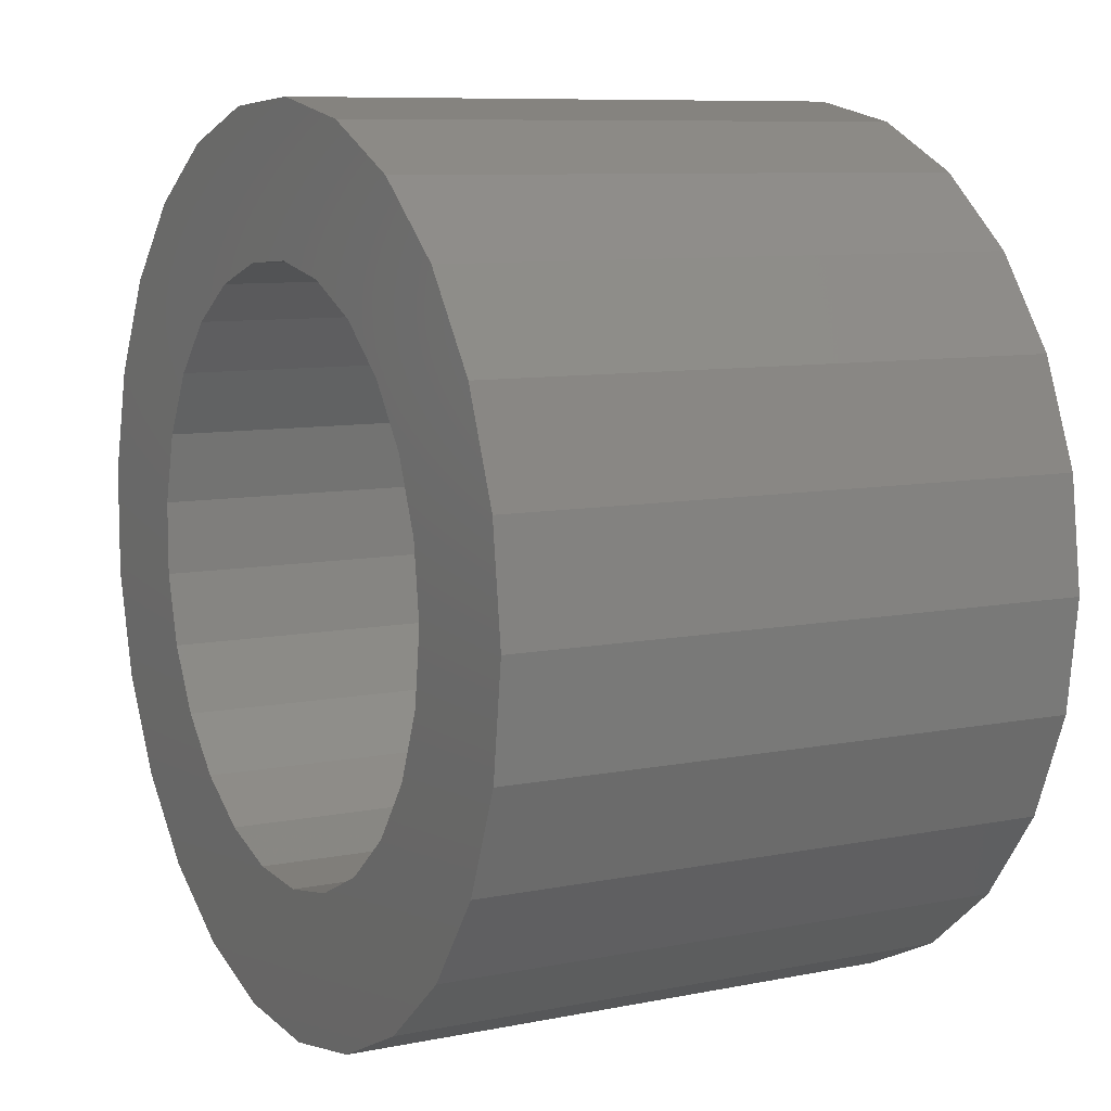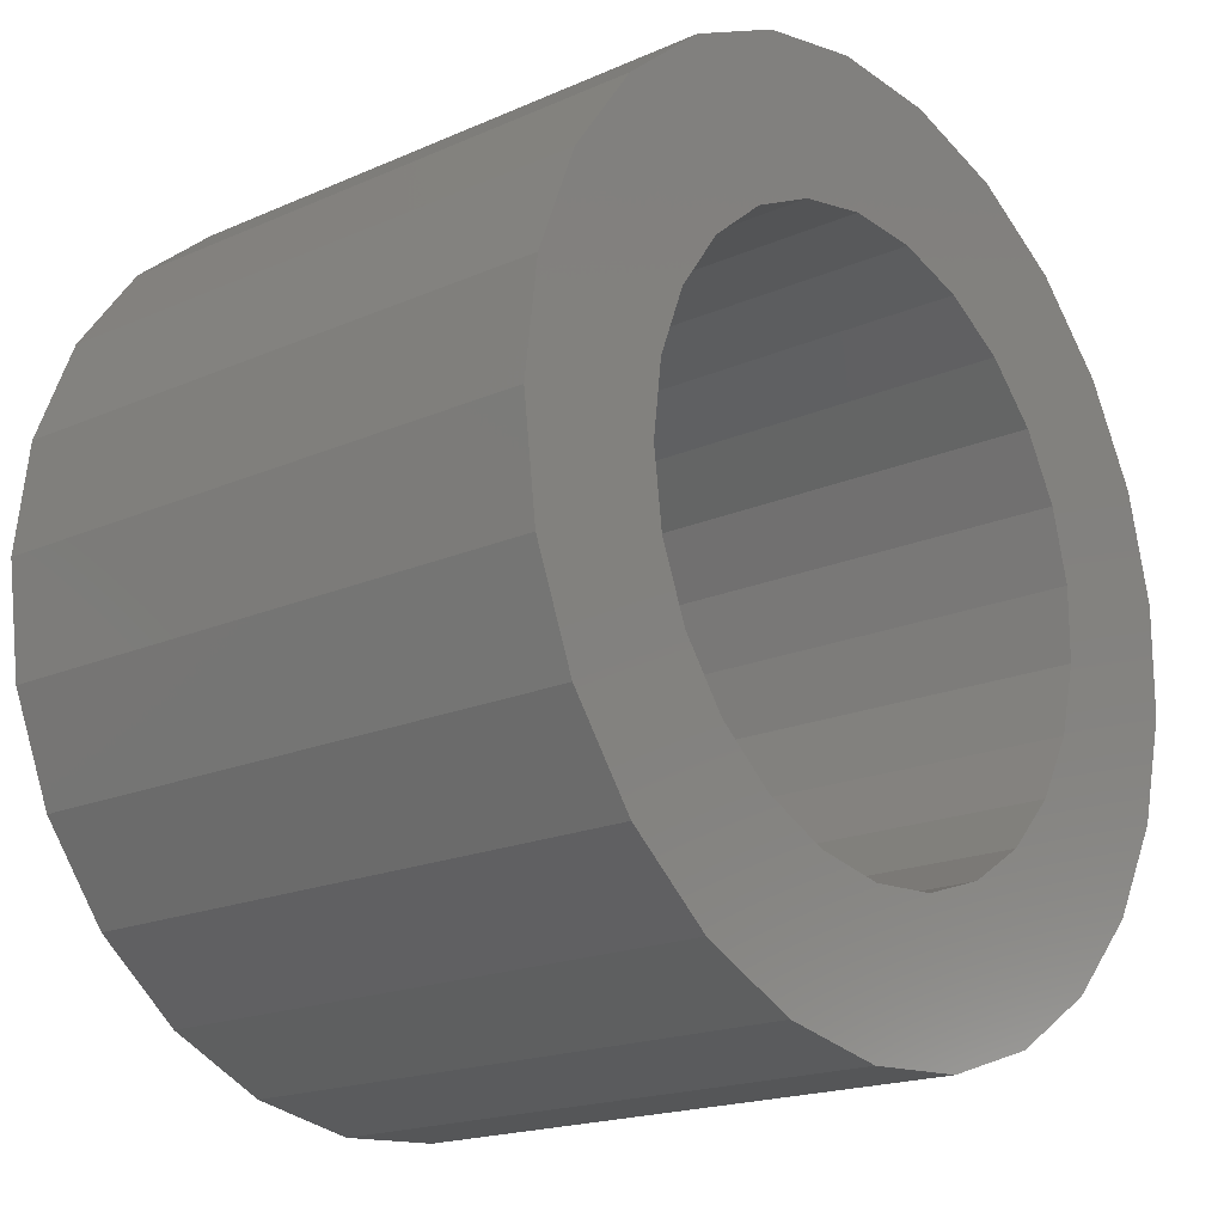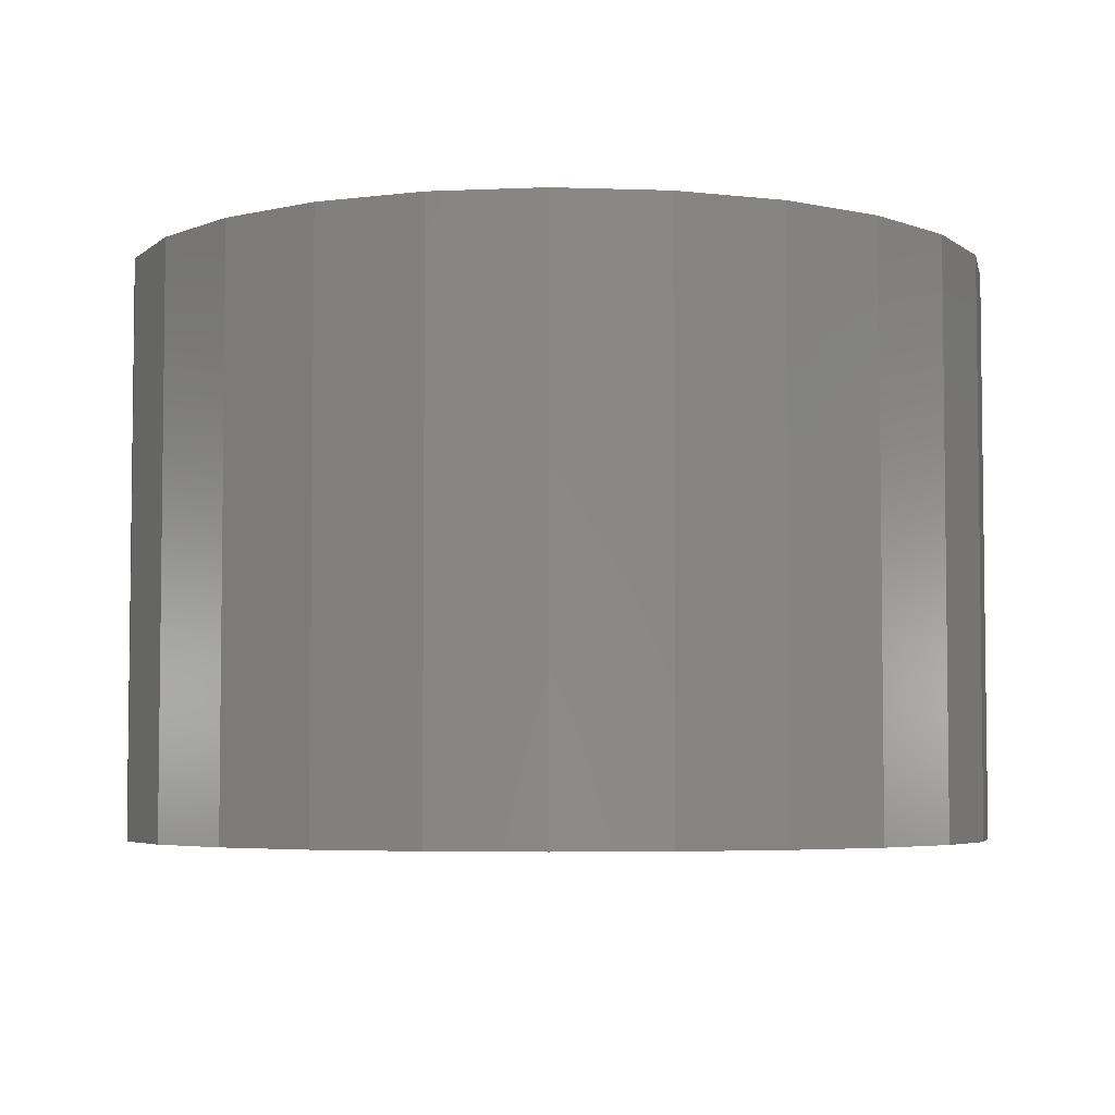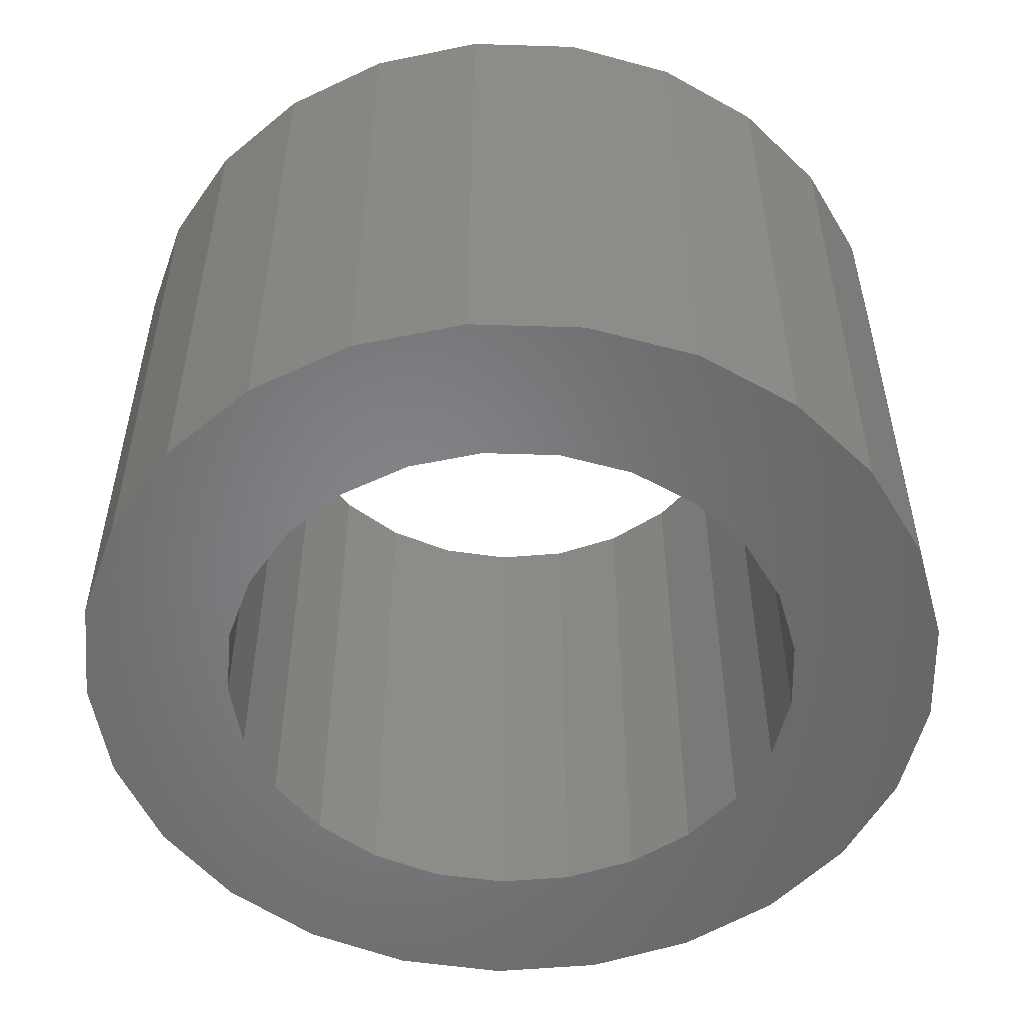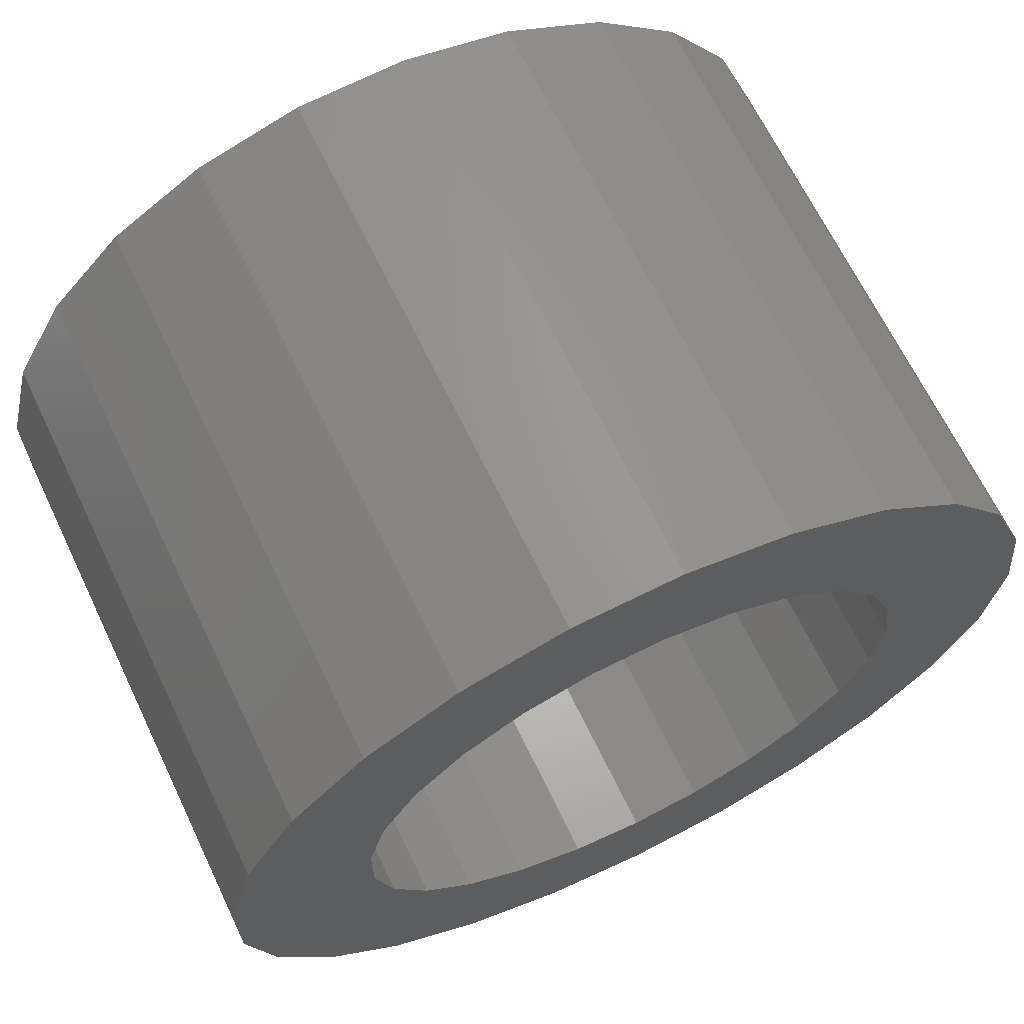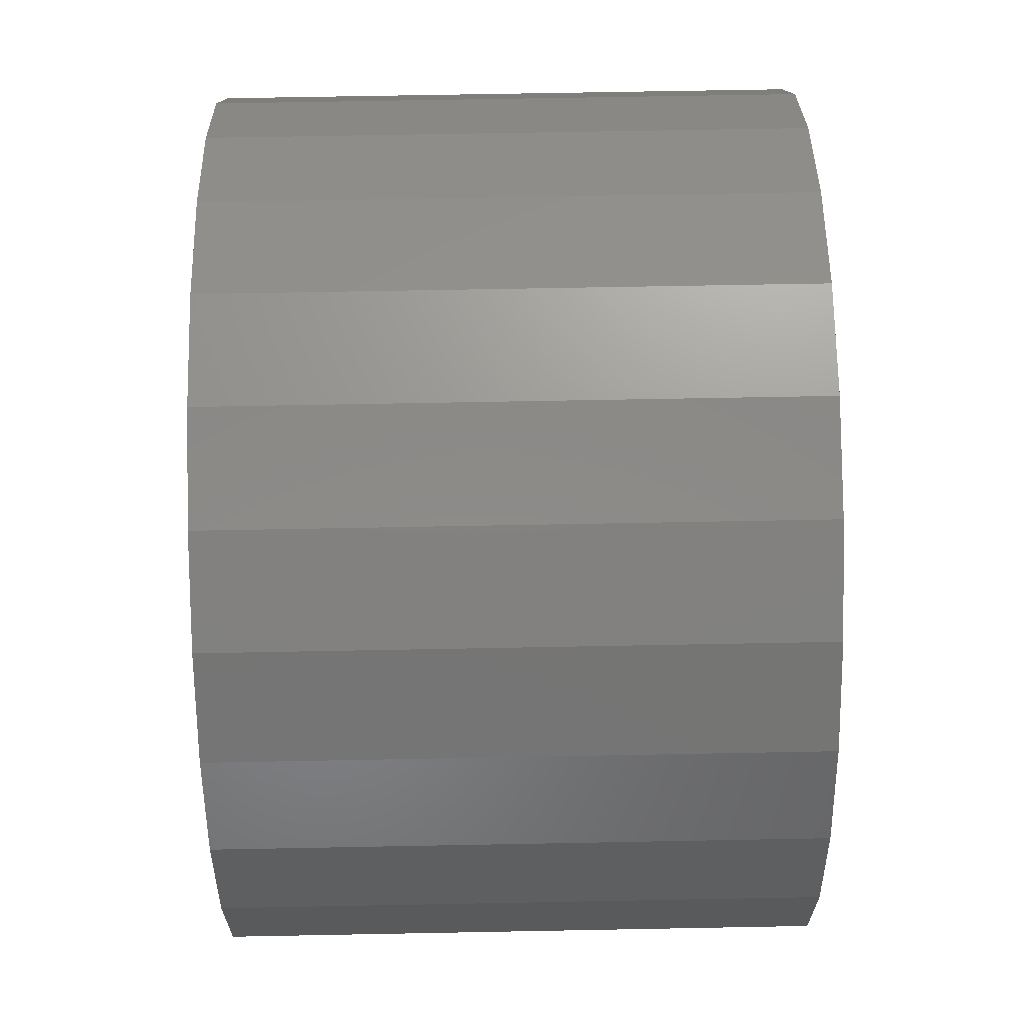
<metadata>
{"format":"stl","ext":"stl","renderer":"f3d","projection":"perspective","resolution":1024,"background":"white","views":[{"elev":8.6,"azim":61.2,"up":"+Y"},{"elev":-18.4,"azim":130.4,"up":"+Y"},{"elev":-4.7,"azim":62.1,"up":"+Z"},{"elev":-52.8,"azim":52.1,"up":"+Z"},{"elev":66.4,"azim":-25.6,"up":"+Y"},{"elev":66.1,"azim":-91.1,"up":"+Y"}]}
</metadata>
<code>
# stl→obj: 100 verts, 200 faces
v -1.936 -2.34 0
v -2.457 -1.785 4
v -2.457 -1.785 0
v -1.936 -2.34 4
v 2.942 0.7554 4
v 2.662 1.463 0
v 2.662 1.463 4
v 2.942 0.7554 0
v 3.038 0 4
v 3.038 0 0
v 2.214 2.079 0
v 2.214 2.079 4
v -2.824 1.118 0
v -2.457 1.785 4
v -2.457 1.785 0
v -2.824 1.118 4
v -2.824 -1.118 0
v -3.014 -0.3807 4
v -3.014 -0.3807 0
v -2.824 -1.118 4
v 2.942 -0.7554 4
v 2.942 -0.7554 0
v 1.628 2.565 4
v 1.628 2.565 0
v 0.9386 2.889 4
v 0.9386 2.889 0
v -1.293 -2.748 4
v -1.293 -2.748 0
v 2.025 0 0
v 1.961 -0.5036 0
v 2.662 -1.463 0
v 1.775 -0.9756 0
v 2.214 -2.079 0
v 1.961 0.5036 0
v 1.476 -1.386 0
v 1.628 -2.565 0
v 1.085 -1.71 0
v 0.9386 -2.889 0
v 0.6258 -1.926 0
v 0.1907 -3.032 0
v 0.1272 -2.021 0
v -0.3794 -1.989 0
v -0.5692 -2.984 0
v -0.8622 -1.832 0
v -1.291 -1.56 0
v -1.638 -1.19 0
v -1.883 -0.7455 0
v -2.009 -0.2538 0
v 1.775 0.9756 0
v 1.476 1.386 0
v 1.085 1.71 0
v 0.6258 1.926 0
v 0.1907 3.032 0
v 0.1272 2.021 0
v -0.3794 1.989 0
v -0.5692 2.984 0
v -0.8622 1.832 0
v -1.293 2.748 0
v -1.291 1.56 0
v -1.936 2.34 0
v -1.638 1.19 0
v -1.883 0.7455 0
v -2.009 0.2538 0
v -3.014 0.3807 0
v -3.014 0.3807 4
v 0.9386 -2.889 4
v 0.1907 -3.032 4
v 2.662 -1.463 4
v -0.5692 -2.984 4
v 2.214 -2.079 4
v -1.293 2.748 4
v -0.5692 2.984 4
v 1.628 -2.565 4
v -1.936 2.34 4
v 0.1907 3.032 4
v 2.025 0 4
v 1.961 0.5036 4
v 1.775 0.9756 4
v 1.961 -0.5036 4
v 1.476 1.386 4
v 1.085 1.71 4
v 0.6258 1.926 4
v 0.1272 2.021 4
v -0.3794 1.989 4
v -0.8622 1.832 4
v -1.291 1.56 4
v -1.638 1.19 4
v -1.883 0.7455 4
v -2.009 0.2538 4
v 1.775 -0.9756 4
v 1.476 -1.386 4
v 1.085 -1.71 4
v 0.6258 -1.926 4
v 0.1272 -2.021 4
v -0.3794 -1.989 4
v -0.8622 -1.832 4
v -1.291 -1.56 4
v -1.638 -1.19 4
v -1.883 -0.7455 4
v -2.009 -0.2538 4
f 1 2 3
f 2 1 4
f 5 6 7
f 6 5 8
f 9 8 5
f 8 9 10
f 7 11 12
f 11 7 6
f 13 14 15
f 14 13 16
f 17 18 19
f 18 17 20
f 21 10 9
f 10 21 22
f 11 23 12
f 23 11 24
f 24 25 23
f 25 24 26
f 1 27 4
f 27 1 28
f 29 10 22
f 30 22 31
f 10 29 8
f 32 31 33
f 34 8 29
f 8 34 6
f 22 30 29
f 31 32 30
f 35 33 36
f 33 35 32
f 36 37 35
f 38 37 36
f 38 39 37
f 40 39 38
f 40 41 39
f 40 42 41
f 43 42 40
f 43 44 42
f 28 44 43
f 44 28 45
f 1 45 28
f 45 1 46
f 3 46 1
f 46 3 47
f 47 17 48
f 17 47 3
f 49 6 34
f 6 49 11
f 50 11 49
f 11 50 24
f 51 24 50
f 51 26 24
f 52 26 51
f 52 53 26
f 54 53 52
f 55 53 54
f 55 56 53
f 57 56 55
f 58 57 59
f 57 58 56
f 60 59 61
f 15 61 62
f 59 60 58
f 13 62 63
f 19 48 17
f 61 15 60
f 48 19 63
f 62 13 15
f 64 63 19
f 63 64 13
f 19 65 64
f 65 19 18
f 40 66 67
f 66 40 38
f 68 22 21
f 22 68 31
f 28 69 27
f 69 28 43
f 43 67 69
f 67 43 40
f 70 31 68
f 31 70 33
f 56 71 72
f 71 56 58
f 36 70 73
f 70 36 33
f 15 74 60
f 74 15 14
f 38 73 66
f 73 38 36
f 26 75 25
f 75 26 53
f 53 72 75
f 72 53 56
f 58 74 71
f 74 58 60
f 76 9 5
f 77 5 7
f 9 76 21
f 78 7 12
f 79 21 76
f 21 79 68
f 5 77 76
f 7 78 77
f 80 12 23
f 12 80 78
f 23 81 80
f 25 81 23
f 25 82 81
f 75 82 25
f 75 83 82
f 75 84 83
f 72 84 75
f 72 85 84
f 71 85 72
f 85 71 86
f 74 86 71
f 86 74 87
f 14 87 74
f 87 14 88
f 88 16 89
f 16 88 14
f 90 68 79
f 68 90 70
f 91 70 90
f 70 91 73
f 92 73 91
f 92 66 73
f 93 66 92
f 93 67 66
f 94 67 93
f 95 67 94
f 95 69 67
f 96 69 95
f 27 96 97
f 96 27 69
f 4 97 98
f 2 98 99
f 97 4 27
f 20 99 100
f 65 89 16
f 98 2 4
f 89 65 100
f 99 20 2
f 18 100 65
f 100 18 20
f 3 20 17
f 20 3 2
f 64 16 13
f 16 64 65
f 34 78 49
f 78 34 77
f 29 77 34
f 77 29 76
f 59 85 86
f 85 59 57
f 32 79 30
f 79 32 90
f 44 97 96
f 97 44 45
f 41 95 94
f 95 41 42
f 89 62 88
f 62 89 63
f 52 81 82
f 81 52 51
f 87 59 86
f 59 87 61
f 30 76 29
f 76 30 79
f 100 63 89
f 63 100 48
f 55 83 84
f 83 55 54
f 57 84 85
f 84 57 55
f 37 93 92
f 93 37 39
f 39 94 93
f 94 39 41
f 99 48 100
f 48 99 47
f 88 61 87
f 61 88 62
f 51 80 81
f 80 51 50
f 42 96 95
f 96 42 44
f 54 82 83
f 82 54 52
f 98 47 99
f 47 98 46
f 49 80 50
f 80 49 78
f 35 92 91
f 92 35 37
f 35 90 32
f 90 35 91
f 97 46 98
f 46 97 45

</code>
